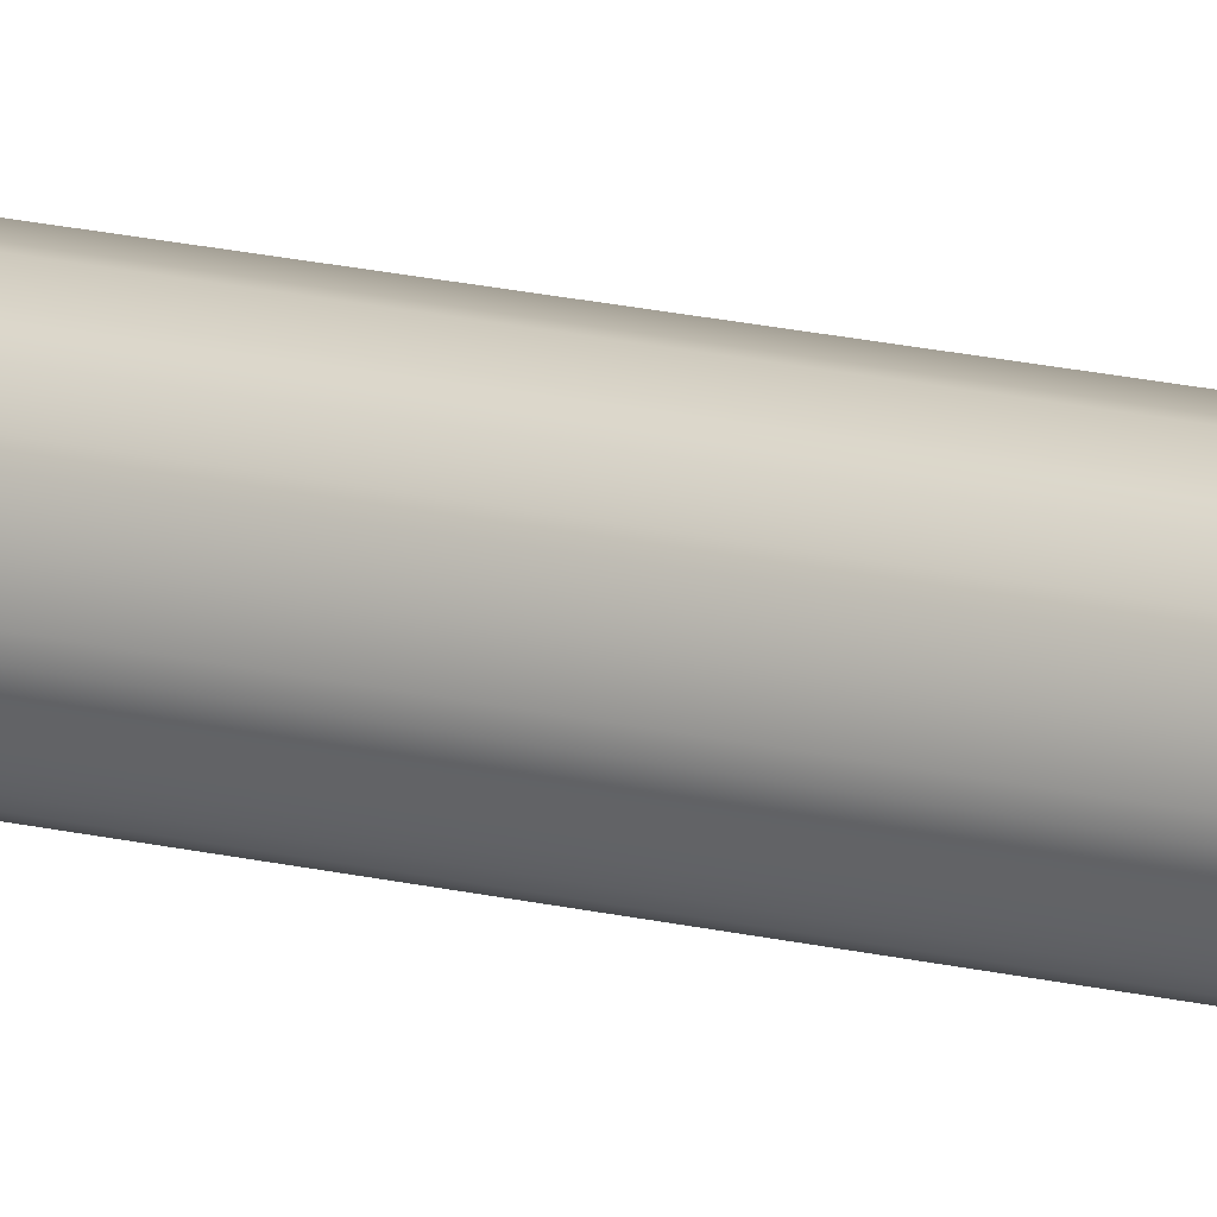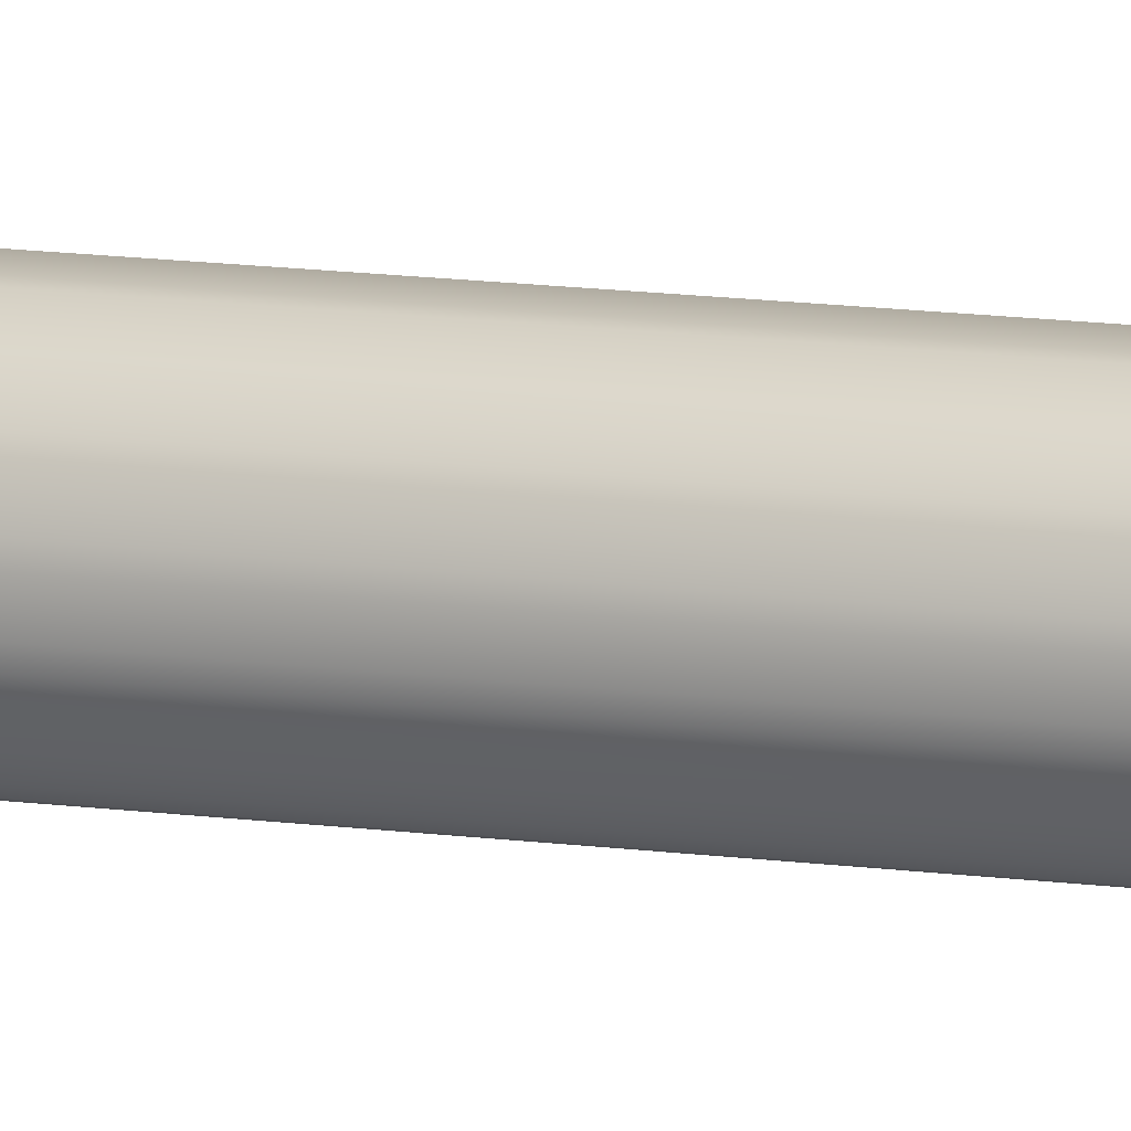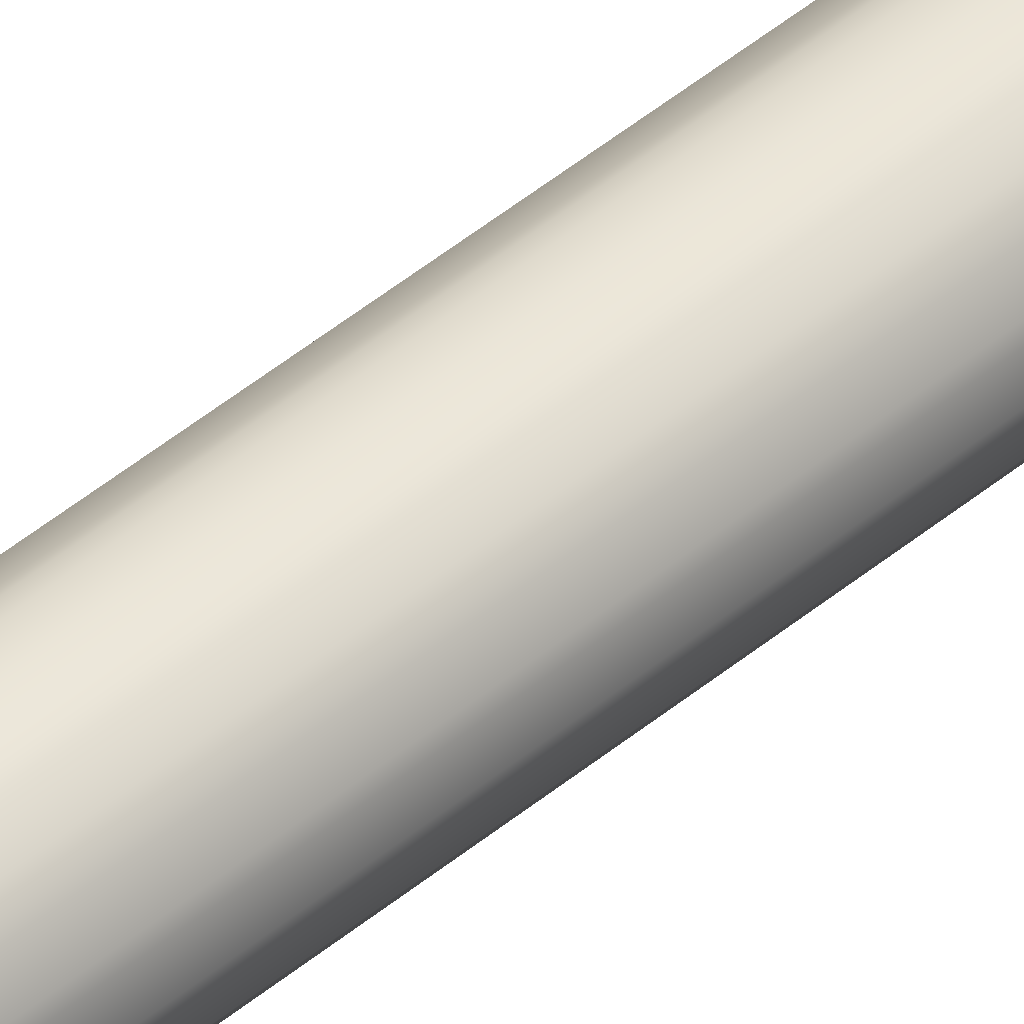
<metadata>
{"format":"obj","ext":"obj","renderer":"f3d","projection":"perspective","resolution":1024,"background":"white","views":[{"elev":73.5,"azim":98.7,"up":"+Y"},{"elev":-57.7,"azim":85.1,"up":"+Y"},{"elev":73.3,"azim":-125.7,"up":"+Y"}]}
</metadata>
<code>
o Mast_10,0m_Metalogalva.001
v 0 0 10
v 0 -0.038 10
v 0 -0.088 0
v 0 0 10
v 0.01454 -0.03511 10
v 0.03368 -0.0813 0
v 0 0 10
v 0.02687 -0.02687 10
v 0.06223 -0.06223 0
v 0 0 10
v 0.03511 -0.01454 10
v 0.0813 -0.03368 0
v 0 0 10
v 0.038 0 10
v 0.088 0 0
v 0 0 10
v 0.03511 0.01454 10
v 0.0813 0.03368 0
v 0 0 10
v 0.02687 0.02687 10
v 0.06223 0.06223 0
v 0 0 10
v 0.01454 0.03511 10
v 0.03368 0.0813 0
v 0 0 10
v 0 0.038 10
v 0 0.088 0
v 0 0 10
v -0.01454 0.03511 10
v -0.03368 0.0813 0
v 0 0 10
v -0.02687 0.02687 10
v -0.06223 0.06223 0
v 0 0 10
v -0.03511 0.01454 10
v -0.0813 0.03368 0
v 0 0 10
v -0.038 0 10
v -0.088 0 0
v 0 0 10
v -0.03511 -0.01454 10
v -0.0813 -0.03368 0
v 0 0 10
v -0.02687 -0.02687 10
v -0.06223 -0.06223 0
v 0 0 10
v -0.01454 -0.03511 10
v -0.03368 -0.0813 0
f 1 5 4
f 4 8 7
f 7 11 10
f 10 14 13
f 13 17 16
f 16 20 19
f 19 23 22
f 22 26 25
f 25 29 28
f 28 32 31
f 31 35 34
f 34 38 37
f 37 41 40
f 40 44 43
f 43 47 46
f 46 2 1
f 3 5 2
f 6 8 5
f 9 11 8
f 12 14 11
f 15 17 14
f 17 21 20
f 21 23 20
f 23 27 26
f 26 30 29
f 30 32 29
f 33 35 32
f 36 38 35
f 39 41 38
f 42 44 41
f 45 47 44
f 47 3 2
f 1 2 5
f 4 5 8
f 7 8 11
f 10 11 14
f 13 14 17
f 16 17 20
f 19 20 23
f 22 23 26
f 25 26 29
f 28 29 32
f 31 32 35
f 34 35 38
f 37 38 41
f 40 41 44
f 43 44 47
f 46 47 2
f 3 6 5
f 6 9 8
f 9 12 11
f 12 15 14
f 15 18 17
f 17 18 21
f 21 24 23
f 23 24 27
f 26 27 30
f 30 33 32
f 33 36 35
f 36 39 38
f 39 42 41
f 42 45 44
f 45 48 47
f 47 48 3

</code>
